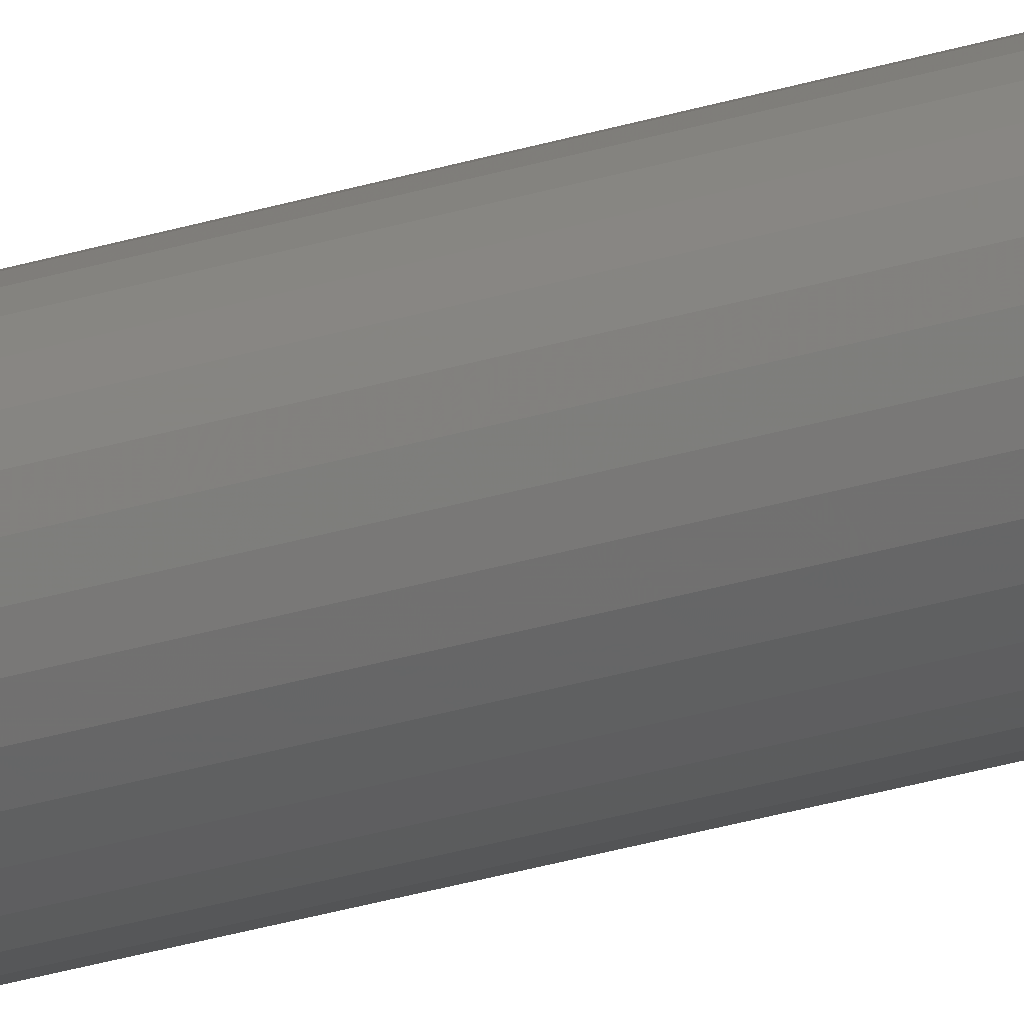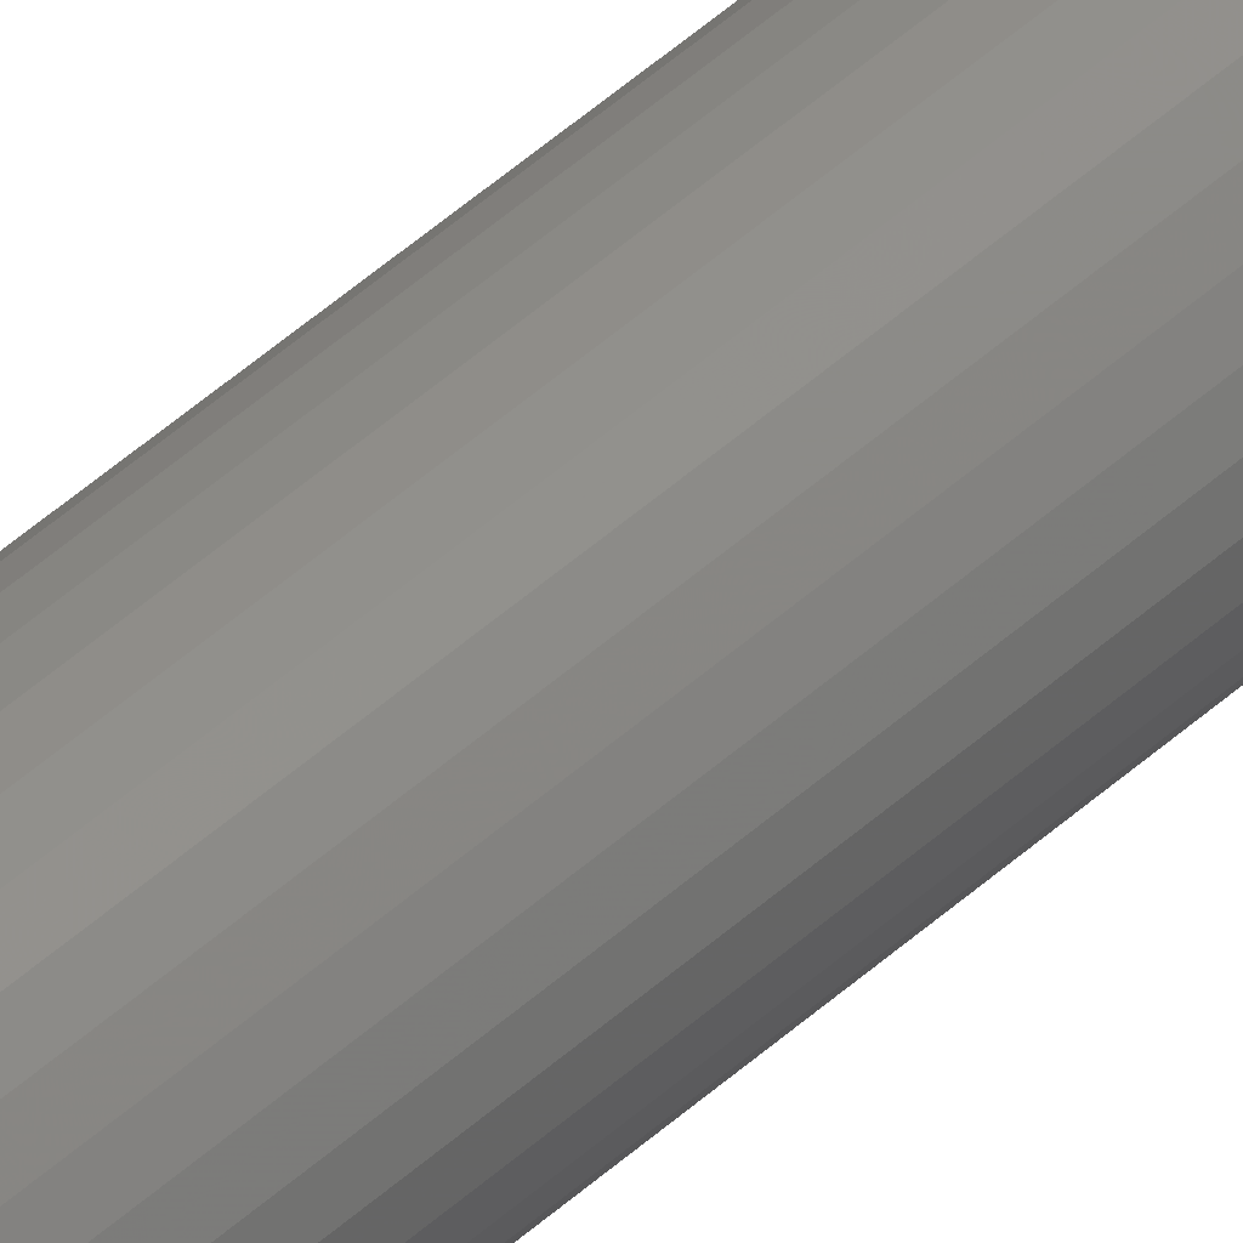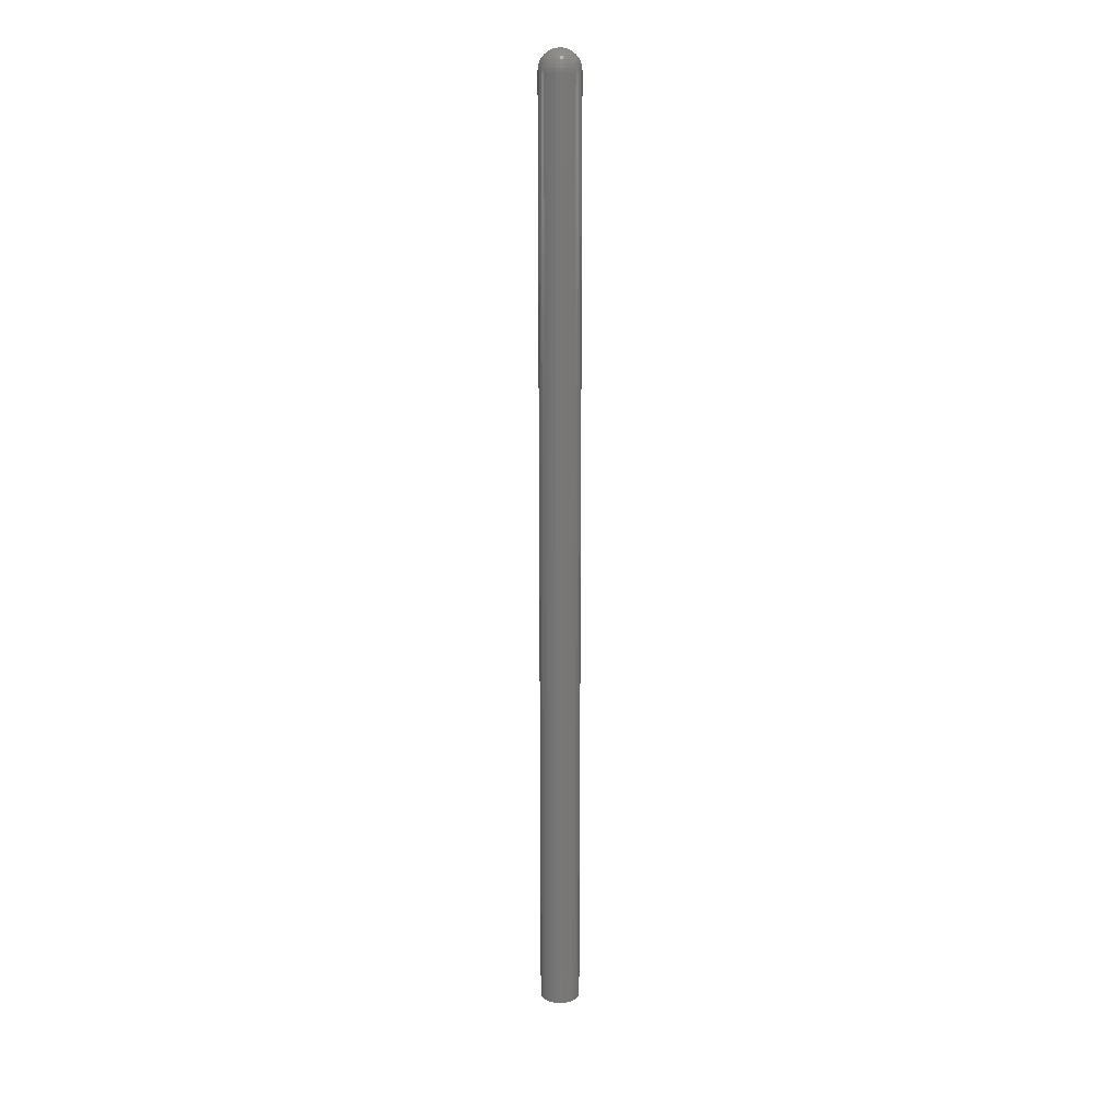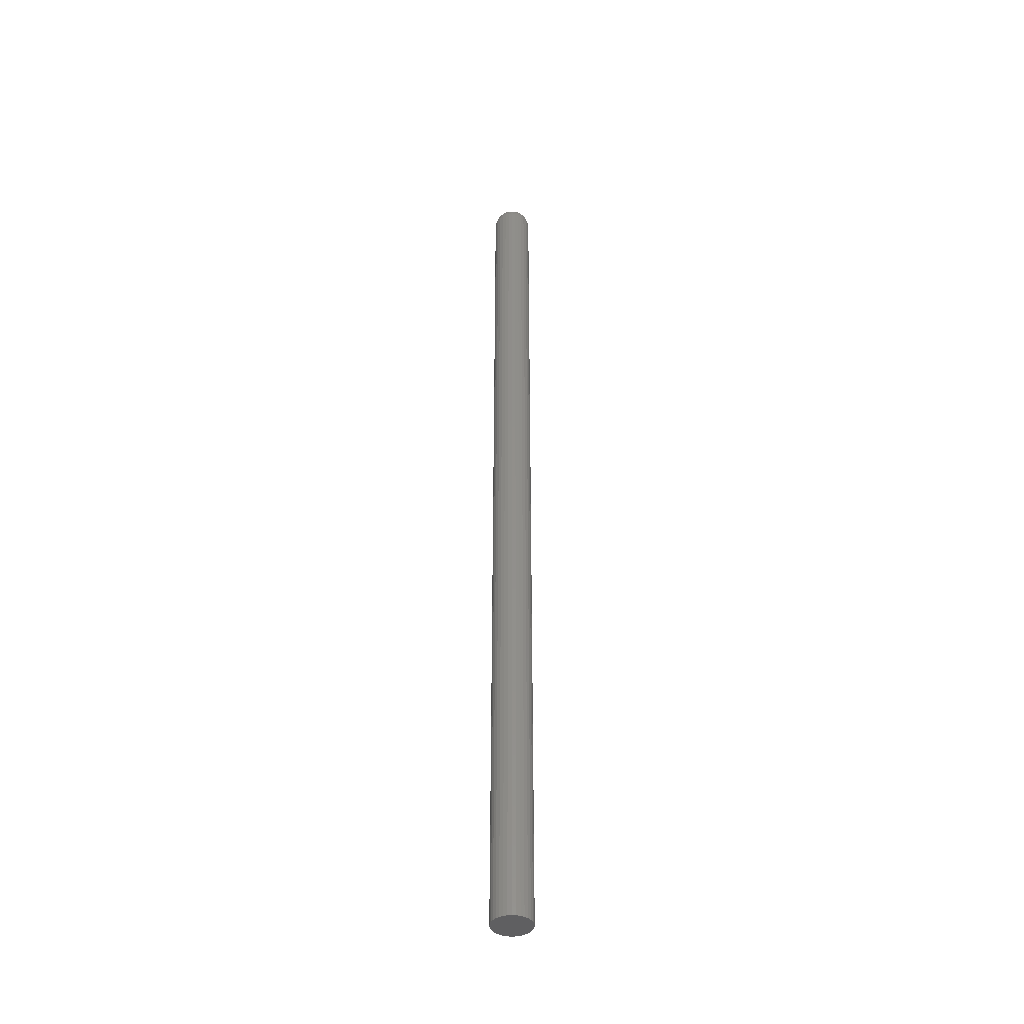
<metadata>
{"format":"stl","ext":"stl","renderer":"f3d","projection":"perspective","resolution":1024,"background":"white","views":[{"elev":-22.5,"azim":120.5,"up":"+Z"},{"elev":47.1,"azim":-135.9,"up":"+Z"},{"elev":19.1,"azim":56.8,"up":"+Y"},{"elev":-40.7,"azim":-100.7,"up":"+Y"}]}
</metadata>
<code>
# stl→obj: 271 verts, 538 faces
v 0.01192 -0.01562 -3.375e-17
v 0.01192 -0.75 -2.165e-18
v 0.01162 -0.01562 -0.003048
v 0.01162 -0.75 -0.003048
v 0.01073 -0.01562 -0.005979
v 0.01073 -0.75 -0.005979
v 0.009291 -0.01562 -0.008681
v 0.009291 -0.75 -0.008681
v 0.007348 -0.01562 -0.01105
v 0.007348 -0.75 -0.01105
v 0.00498 -0.01562 -0.01299
v 0.00498 -0.75 -0.01299
v 0.002279 -0.01562 -0.01444
v 0.002279 -0.75 -0.01444
v -0.0006524 -0.01562 -0.01532
v -0.0006524 -0.75 -0.01532
v -0.003701 -0.01562 -0.01562
v -0.003701 -0.75 -0.01562
v -0.006749 -0.01562 -0.01532
v -0.006749 -0.75 -0.01532
v -0.00968 -0.01562 -0.01444
v -0.00968 -0.75 -0.01444
v -0.01238 -0.01562 -0.01299
v -0.01238 -0.75 -0.01299
v -0.01475 -0.01562 -0.01105
v -0.01475 -0.75 -0.01105
v -0.01669 -0.01562 -0.008681
v -0.01669 -0.75 -0.008681
v -0.01814 -0.01562 -0.005979
v -0.01814 -0.75 -0.005979
v -0.01903 -0.01562 -0.003048
v -0.01903 -0.75 -0.003048
v -0.01933 -0.01562 1.662e-18
v -0.01933 -0.75 1.662e-18
v -0.01903 -0.01562 0.003048
v -0.01903 -0.75 0.003048
v -0.01814 -0.01562 0.005979
v -0.01814 -0.75 0.005979
v -0.01669 -0.01562 0.008681
v -0.01669 -0.75 0.008681
v -0.01475 -0.01562 0.01105
v -0.01475 -0.75 0.01105
v -0.01238 -0.01562 0.01299
v -0.01238 -0.75 0.01299
v -0.00968 -0.01562 0.01444
v -0.00968 -0.75 0.01444
v -0.006749 -0.01562 0.01532
v -0.006749 -0.75 0.01532
v -0.003701 -0.01562 0.01562
v -0.003701 -0.75 0.01562
v -0.0006524 -0.01562 0.01532
v -0.0006524 -0.75 0.01532
v 0.002279 -0.01562 0.01444
v 0.002279 -0.75 0.01444
v 0.00498 -0.01562 0.01299
v 0.00498 -0.75 0.01299
v 0.007348 -0.01562 0.01105
v 0.007348 -0.75 0.01105
v 0.009291 -0.01562 0.008681
v 0.009291 -0.75 0.008681
v 0.01073 -0.01562 0.005979
v 0.01073 -0.75 0.005979
v 0.01162 -0.01562 0.003048
v 0.01162 -0.75 0.003048
v -0.006235 -0.0003002 0.001694
v -0.006749 -0.0003002 -2.731e-18
v -0.009565 -0.001189 0.001167
v -0.005394 -0.0003002 0.002535
v -0.008672 -0.001189 0.003322
v -0.004295 -0.0003002 0.00299
v -0.007023 -0.001189 0.004972
v -0.003106 -0.0003002 0.00299
v -0.004867 -0.001189 0.005865
v -0.002007 -0.0003002 0.002535
v -0.002534 -0.001189 0.005865
v -0.001166 -0.0003002 0.001694
v -0.0003787 -0.001189 0.004972
v -0.0006524 -0.0003002 -6.793e-18
v 0.001271 -0.001189 0.003322
v -0.003701 0 -1.209e-18
v 0.01133 -0.01258 0.00299
v 0.01162 -0.01258 -2.928e-17
v 0.01046 -0.009646 0.002816
v 0.01073 -0.009646 -2.765e-17
v 0.009041 -0.006944 0.002535
v 0.009291 -0.006944 -2.501e-17
v 0.007136 -0.004576 0.002155
v 0.007348 -0.004576 -2.145e-17
v 0.004813 -0.002633 0.001694
v 0.00498 -0.002633 -1.711e-17
v 0.002164 -0.001189 0.001167
v 0.002279 -0.001189 -1.216e-17
v -0.01903 -0.01258 -8.865e-18
v -0.01873 -0.01258 0.00299
v -0.01814 -0.009646 -8.421e-18
v -0.01786 -0.009646 0.002816
v -0.01669 -0.006944 -7.699e-18
v -0.01644 -0.006944 0.002535
v -0.01475 -0.004576 -6.728e-18
v -0.01454 -0.004576 0.002155
v -0.01238 -0.002633 -5.545e-18
v -0.01221 -0.002633 0.001694
v -0.00968 -0.001189 -4.196e-18
v -0.01786 -0.01258 0.005865
v -0.01704 -0.009646 0.005524
v -0.0157 -0.006944 0.004972
v -0.01391 -0.004576 0.004228
v -0.01172 -0.002633 0.003322
v -0.009225 -0.001189 0.002288
v -0.01644 -0.01258 0.008514
v -0.0157 -0.009646 0.00802
v -0.0145 -0.006944 0.007218
v -0.01289 -0.004576 0.006138
v -0.01092 -0.002633 0.004823
v -0.01454 -0.01258 0.01084
v -0.01391 -0.009646 0.01021
v -0.01289 -0.006944 0.009187
v -0.01151 -0.004576 0.007812
v -0.009839 -0.002633 0.006138
v -0.007929 -0.001189 0.004228
v -0.01221 -0.01258 0.01274
v -0.01172 -0.009646 0.012
v -0.01092 -0.006944 0.0108
v -0.009839 -0.004576 0.009187
v -0.008523 -0.002633 0.007218
v -0.009565 -0.01258 0.01416
v -0.009225 -0.009646 0.01334
v -0.008672 -0.006944 0.012
v -0.007929 -0.004576 0.01021
v -0.007023 -0.002633 0.00802
v -0.005989 -0.001189 0.005524
v -0.00669 -0.01258 0.01503
v -0.006517 -0.009646 0.01416
v -0.006235 -0.006944 0.01274
v -0.005856 -0.004576 0.01084
v -0.005394 -0.002633 0.008514
v -0.003701 -0.01258 0.01532
v -0.003701 -0.009646 0.01444
v -0.003701 -0.006944 0.01299
v -0.003701 -0.004576 0.01105
v -0.003701 -0.002633 0.008681
v -0.003701 -0.001189 0.005979
v -0.0007109 -0.01258 0.01503
v -0.0008844 -0.009646 0.01416
v -0.001166 -0.006944 0.01274
v -0.001545 -0.004576 0.01084
v -0.002007 -0.002633 0.008514
v 0.002164 -0.01258 0.01416
v 0.001824 -0.009646 0.01334
v 0.001271 -0.006944 0.012
v 0.0005274 -0.004576 0.01021
v -0.0003787 -0.002633 0.00802
v -0.001412 -0.001189 0.005524
v 0.004813 -0.01258 0.01274
v 0.004319 -0.009646 0.012
v 0.003517 -0.006944 0.0108
v 0.002438 -0.004576 0.009187
v 0.001122 -0.002633 0.007218
v 0.007136 -0.01258 0.01084
v 0.006507 -0.009646 0.01021
v 0.005486 -0.006944 0.009187
v 0.004112 -0.004576 0.007812
v 0.002438 -0.002633 0.006138
v 0.0005274 -0.001189 0.004228
v 0.009041 -0.01258 0.008514
v 0.008302 -0.009646 0.00802
v 0.007102 -0.006944 0.007218
v 0.005486 -0.004576 0.006138
v 0.003517 -0.002633 0.004823
v 0.01046 -0.01258 0.005865
v 0.009636 -0.009646 0.005524
v 0.008302 -0.006944 0.004972
v 0.006507 -0.004576 0.004228
v 0.004319 -0.002633 0.003322
v 0.001824 -0.001189 0.002288
v -0.001166 -0.0003002 -0.001694
v 0.002164 -0.001189 -0.001167
v -0.002007 -0.0003002 -0.002535
v 0.001271 -0.001189 -0.003322
v -0.003106 -0.0003002 -0.00299
v -0.0003787 -0.001189 -0.004972
v -0.004295 -0.0003002 -0.00299
v -0.002534 -0.001189 -0.005865
v -0.005394 -0.0003002 -0.002535
v -0.004867 -0.001189 -0.005865
v -0.006235 -0.0003002 -0.001694
v -0.007023 -0.001189 -0.004972
v -0.008672 -0.001189 -0.003322
v -0.01873 -0.01258 -0.00299
v -0.01786 -0.009646 -0.002816
v -0.01644 -0.006944 -0.002535
v -0.01454 -0.004576 -0.002155
v -0.01221 -0.002633 -0.001694
v -0.009565 -0.001189 -0.001167
v 0.01133 -0.01258 -0.00299
v 0.01046 -0.009646 -0.002816
v 0.009041 -0.006944 -0.002535
v 0.007136 -0.004576 -0.002155
v 0.004813 -0.002633 -0.001694
v 0.01046 -0.01258 -0.005865
v 0.009636 -0.009646 -0.005524
v 0.008302 -0.006944 -0.004972
v 0.006507 -0.004576 -0.004228
v 0.004319 -0.002633 -0.003322
v 0.001824 -0.001189 -0.002288
v 0.009041 -0.01258 -0.008514
v 0.008302 -0.009646 -0.00802
v 0.007102 -0.006944 -0.007218
v 0.005486 -0.004576 -0.006138
v 0.003517 -0.002633 -0.004823
v 0.007136 -0.01258 -0.01084
v 0.006507 -0.009646 -0.01021
v 0.005486 -0.006944 -0.009187
v 0.004112 -0.004576 -0.007812
v 0.002438 -0.002633 -0.006138
v 0.0005274 -0.001189 -0.004228
v 0.004813 -0.01258 -0.01274
v 0.004319 -0.009646 -0.012
v 0.003517 -0.006944 -0.0108
v 0.002438 -0.004576 -0.009187
v 0.001122 -0.002633 -0.007218
v 0.002164 -0.01258 -0.01416
v 0.001824 -0.009646 -0.01334
v 0.001271 -0.006944 -0.012
v 0.0005274 -0.004576 -0.01021
v -0.0003787 -0.002633 -0.00802
v -0.001412 -0.001189 -0.005524
v -0.0007109 -0.01258 -0.01503
v -0.0008844 -0.009646 -0.01416
v -0.001166 -0.006944 -0.01274
v -0.001545 -0.004576 -0.01084
v -0.002007 -0.002633 -0.008514
v -0.003701 -0.01258 -0.01532
v -0.003701 -0.009646 -0.01444
v -0.003701 -0.006944 -0.01299
v -0.003701 -0.004576 -0.01105
v -0.003701 -0.002633 -0.008681
v -0.003701 -0.001189 -0.005979
v -0.00669 -0.01258 -0.01503
v -0.006517 -0.009646 -0.01416
v -0.006235 -0.006944 -0.01274
v -0.005856 -0.004576 -0.01084
v -0.005394 -0.002633 -0.008514
v -0.009565 -0.01258 -0.01416
v -0.009225 -0.009646 -0.01334
v -0.008672 -0.006944 -0.012
v -0.007929 -0.004576 -0.01021
v -0.007023 -0.002633 -0.00802
v -0.005989 -0.001189 -0.005524
v -0.01221 -0.01258 -0.01274
v -0.01172 -0.009646 -0.012
v -0.01092 -0.006944 -0.0108
v -0.009839 -0.004576 -0.009187
v -0.008523 -0.002633 -0.007218
v -0.01454 -0.01258 -0.01084
v -0.01391 -0.009646 -0.01021
v -0.01289 -0.006944 -0.009187
v -0.01151 -0.004576 -0.007812
v -0.009839 -0.002633 -0.006138
v -0.007929 -0.001189 -0.004228
v -0.01644 -0.01258 -0.008514
v -0.0157 -0.009646 -0.00802
v -0.0145 -0.006944 -0.007218
v -0.01289 -0.004576 -0.006138
v -0.01092 -0.002633 -0.004823
v -0.01786 -0.01258 -0.005865
v -0.01704 -0.009646 -0.005524
v -0.0157 -0.006944 -0.004972
v -0.01391 -0.004576 -0.004228
v -0.01172 -0.002633 -0.003322
v -0.009225 -0.001189 -0.002288
f 1 2 3
f 3 2 4
f 3 4 5
f 5 4 6
f 5 6 7
f 7 6 8
f 7 8 9
f 9 8 10
f 9 10 11
f 11 10 12
f 11 12 13
f 13 12 14
f 13 14 15
f 15 14 16
f 15 16 17
f 17 16 18
f 17 18 19
f 19 18 20
f 19 20 21
f 21 20 22
f 21 22 23
f 23 22 24
f 23 24 25
f 25 24 26
f 25 26 27
f 27 26 28
f 27 28 29
f 29 28 30
f 29 30 31
f 31 30 32
f 31 32 33
f 33 32 34
f 33 34 35
f 35 34 36
f 35 36 37
f 37 36 38
f 37 38 39
f 39 38 40
f 39 40 41
f 41 40 42
f 41 42 43
f 43 42 44
f 43 44 45
f 45 44 46
f 45 46 47
f 47 46 48
f 47 48 49
f 49 48 50
f 49 50 51
f 51 50 52
f 51 52 53
f 53 52 54
f 53 54 55
f 55 54 56
f 55 56 57
f 57 56 58
f 57 58 59
f 59 58 60
f 59 60 61
f 61 60 62
f 61 62 63
f 63 62 64
f 63 64 1
f 1 64 2
f 65 66 67
f 68 65 69
f 70 68 71
f 72 70 73
f 74 72 75
f 76 74 77
f 78 76 79
f 80 66 65
f 80 65 68
f 80 68 70
f 80 70 72
f 80 72 74
f 80 74 76
f 80 76 78
f 63 1 81
f 81 1 82
f 81 82 83
f 83 82 84
f 83 84 85
f 85 84 86
f 85 86 87
f 87 86 88
f 87 88 89
f 89 88 90
f 89 90 91
f 91 90 92
f 91 92 78
f 33 35 93
f 93 35 94
f 93 94 95
f 95 94 96
f 95 96 97
f 97 96 98
f 97 98 99
f 99 98 100
f 99 100 101
f 101 100 102
f 101 102 103
f 103 102 67
f 103 67 66
f 35 37 94
f 94 37 104
f 94 104 96
f 96 104 105
f 96 105 98
f 98 105 106
f 98 106 100
f 100 106 107
f 100 107 102
f 102 107 108
f 102 108 67
f 67 108 109
f 67 109 65
f 37 39 104
f 104 39 110
f 104 110 105
f 105 110 111
f 105 111 106
f 106 111 112
f 106 112 107
f 107 112 113
f 107 113 108
f 108 113 114
f 108 114 109
f 109 114 69
f 109 69 65
f 39 41 110
f 110 41 115
f 110 115 111
f 111 115 116
f 111 116 112
f 112 116 117
f 112 117 113
f 113 117 118
f 113 118 114
f 114 118 119
f 114 119 69
f 69 119 120
f 69 120 68
f 41 43 115
f 115 43 121
f 115 121 116
f 116 121 122
f 116 122 117
f 117 122 123
f 117 123 118
f 118 123 124
f 118 124 119
f 119 124 125
f 119 125 120
f 120 125 71
f 120 71 68
f 43 45 121
f 121 45 126
f 121 126 122
f 122 126 127
f 122 127 123
f 123 127 128
f 123 128 124
f 124 128 129
f 124 129 125
f 125 129 130
f 125 130 71
f 71 130 131
f 71 131 70
f 45 47 126
f 126 47 132
f 126 132 127
f 127 132 133
f 127 133 128
f 128 133 134
f 128 134 129
f 129 134 135
f 129 135 130
f 130 135 136
f 130 136 131
f 131 136 73
f 131 73 70
f 47 49 132
f 132 49 137
f 132 137 133
f 133 137 138
f 133 138 134
f 134 138 139
f 134 139 135
f 135 139 140
f 135 140 136
f 136 140 141
f 136 141 73
f 73 141 142
f 73 142 72
f 49 51 137
f 137 51 143
f 137 143 138
f 138 143 144
f 138 144 139
f 139 144 145
f 139 145 140
f 140 145 146
f 140 146 141
f 141 146 147
f 141 147 142
f 142 147 75
f 142 75 72
f 51 53 143
f 143 53 148
f 143 148 144
f 144 148 149
f 144 149 145
f 145 149 150
f 145 150 146
f 146 150 151
f 146 151 147
f 147 151 152
f 147 152 75
f 75 152 153
f 75 153 74
f 53 55 148
f 148 55 154
f 148 154 149
f 149 154 155
f 149 155 150
f 150 155 156
f 150 156 151
f 151 156 157
f 151 157 152
f 152 157 158
f 152 158 153
f 153 158 77
f 153 77 74
f 55 57 154
f 154 57 159
f 154 159 155
f 155 159 160
f 155 160 156
f 156 160 161
f 156 161 157
f 157 161 162
f 157 162 158
f 158 162 163
f 158 163 77
f 77 163 164
f 77 164 76
f 57 59 159
f 159 59 165
f 159 165 160
f 160 165 166
f 160 166 161
f 161 166 167
f 161 167 162
f 162 167 168
f 162 168 163
f 163 168 169
f 163 169 164
f 164 169 79
f 164 79 76
f 59 61 165
f 165 61 170
f 165 170 166
f 166 170 171
f 166 171 167
f 167 171 172
f 167 172 168
f 168 172 173
f 168 173 169
f 169 173 174
f 169 174 79
f 79 174 175
f 79 175 78
f 61 63 170
f 170 63 81
f 170 81 171
f 171 81 83
f 171 83 172
f 172 83 85
f 172 85 173
f 173 85 87
f 173 87 174
f 174 87 89
f 174 89 175
f 175 89 91
f 175 91 78
f 176 78 177
f 178 176 179
f 180 178 181
f 182 180 183
f 184 182 185
f 186 184 187
f 66 186 188
f 80 78 176
f 80 176 178
f 80 178 180
f 80 180 182
f 80 182 184
f 80 184 186
f 80 186 66
f 31 33 189
f 189 33 93
f 189 93 190
f 190 93 95
f 190 95 191
f 191 95 97
f 191 97 192
f 192 97 99
f 192 99 193
f 193 99 101
f 193 101 194
f 194 101 103
f 194 103 66
f 1 3 82
f 82 3 195
f 82 195 84
f 84 195 196
f 84 196 86
f 86 196 197
f 86 197 88
f 88 197 198
f 88 198 90
f 90 198 199
f 90 199 92
f 92 199 177
f 92 177 78
f 3 5 195
f 195 5 200
f 195 200 196
f 196 200 201
f 196 201 197
f 197 201 202
f 197 202 198
f 198 202 203
f 198 203 199
f 199 203 204
f 199 204 177
f 177 204 205
f 177 205 176
f 5 7 200
f 200 7 206
f 200 206 201
f 201 206 207
f 201 207 202
f 202 207 208
f 202 208 203
f 203 208 209
f 203 209 204
f 204 209 210
f 204 210 205
f 205 210 179
f 205 179 176
f 7 9 206
f 206 9 211
f 206 211 207
f 207 211 212
f 207 212 208
f 208 212 213
f 208 213 209
f 209 213 214
f 209 214 210
f 210 214 215
f 210 215 179
f 179 215 216
f 179 216 178
f 9 11 211
f 211 11 217
f 211 217 212
f 212 217 218
f 212 218 213
f 213 218 219
f 213 219 214
f 214 219 220
f 214 220 215
f 215 220 221
f 215 221 216
f 216 221 181
f 216 181 178
f 11 13 217
f 217 13 222
f 217 222 218
f 218 222 223
f 218 223 219
f 219 223 224
f 219 224 220
f 220 224 225
f 220 225 221
f 221 225 226
f 221 226 181
f 181 226 227
f 181 227 180
f 13 15 222
f 222 15 228
f 222 228 223
f 223 228 229
f 223 229 224
f 224 229 230
f 224 230 225
f 225 230 231
f 225 231 226
f 226 231 232
f 226 232 227
f 227 232 183
f 227 183 180
f 15 17 228
f 228 17 233
f 228 233 229
f 229 233 234
f 229 234 230
f 230 234 235
f 230 235 231
f 231 235 236
f 231 236 232
f 232 236 237
f 232 237 183
f 183 237 238
f 183 238 182
f 17 19 233
f 233 19 239
f 233 239 234
f 234 239 240
f 234 240 235
f 235 240 241
f 235 241 236
f 236 241 242
f 236 242 237
f 237 242 243
f 237 243 238
f 238 243 185
f 238 185 182
f 19 21 239
f 239 21 244
f 239 244 240
f 240 244 245
f 240 245 241
f 241 245 246
f 241 246 242
f 242 246 247
f 242 247 243
f 243 247 248
f 243 248 185
f 185 248 249
f 185 249 184
f 21 23 244
f 244 23 250
f 244 250 245
f 245 250 251
f 245 251 246
f 246 251 252
f 246 252 247
f 247 252 253
f 247 253 248
f 248 253 254
f 248 254 249
f 249 254 187
f 249 187 184
f 23 25 250
f 250 25 255
f 250 255 251
f 251 255 256
f 251 256 252
f 252 256 257
f 252 257 253
f 253 257 258
f 253 258 254
f 254 258 259
f 254 259 187
f 187 259 260
f 187 260 186
f 25 27 255
f 255 27 261
f 255 261 256
f 256 261 262
f 256 262 257
f 257 262 263
f 257 263 258
f 258 263 264
f 258 264 259
f 259 264 265
f 259 265 260
f 260 265 188
f 260 188 186
f 27 29 261
f 261 29 266
f 261 266 262
f 262 266 267
f 262 267 263
f 263 267 268
f 263 268 264
f 264 268 269
f 264 269 265
f 265 269 270
f 265 270 188
f 188 270 271
f 188 271 66
f 29 31 266
f 266 31 189
f 266 189 267
f 267 189 190
f 267 190 268
f 268 190 191
f 268 191 269
f 269 191 192
f 269 192 270
f 270 192 193
f 270 193 271
f 271 193 194
f 271 194 66
f 58 42 40
f 58 40 60
f 60 40 38
f 60 38 62
f 6 28 8
f 8 28 26
f 8 26 10
f 10 26 24
f 10 24 12
f 24 22 12
f 12 22 20
f 12 20 14
f 20 18 14
f 14 18 16
f 56 54 52
f 56 52 50
f 56 50 48
f 56 48 46
f 56 46 44
f 56 44 42
f 56 42 58
f 62 38 64
f 64 38 36
f 64 36 2
f 2 36 34
f 2 34 4
f 4 34 32
f 4 32 6
f 6 32 30
f 6 30 28

</code>
